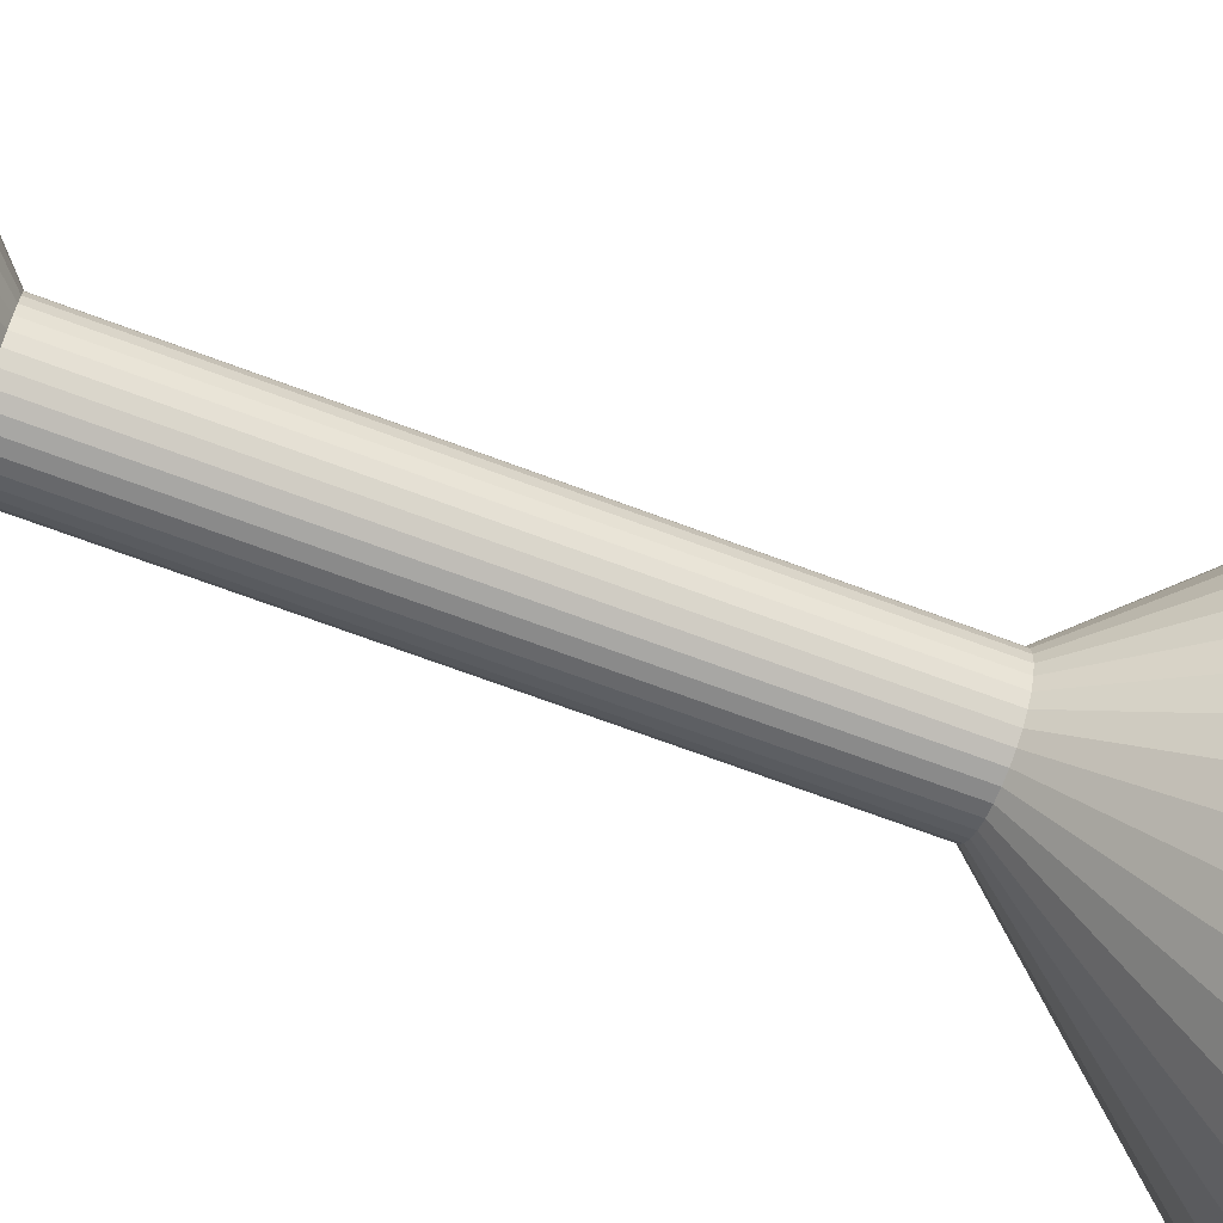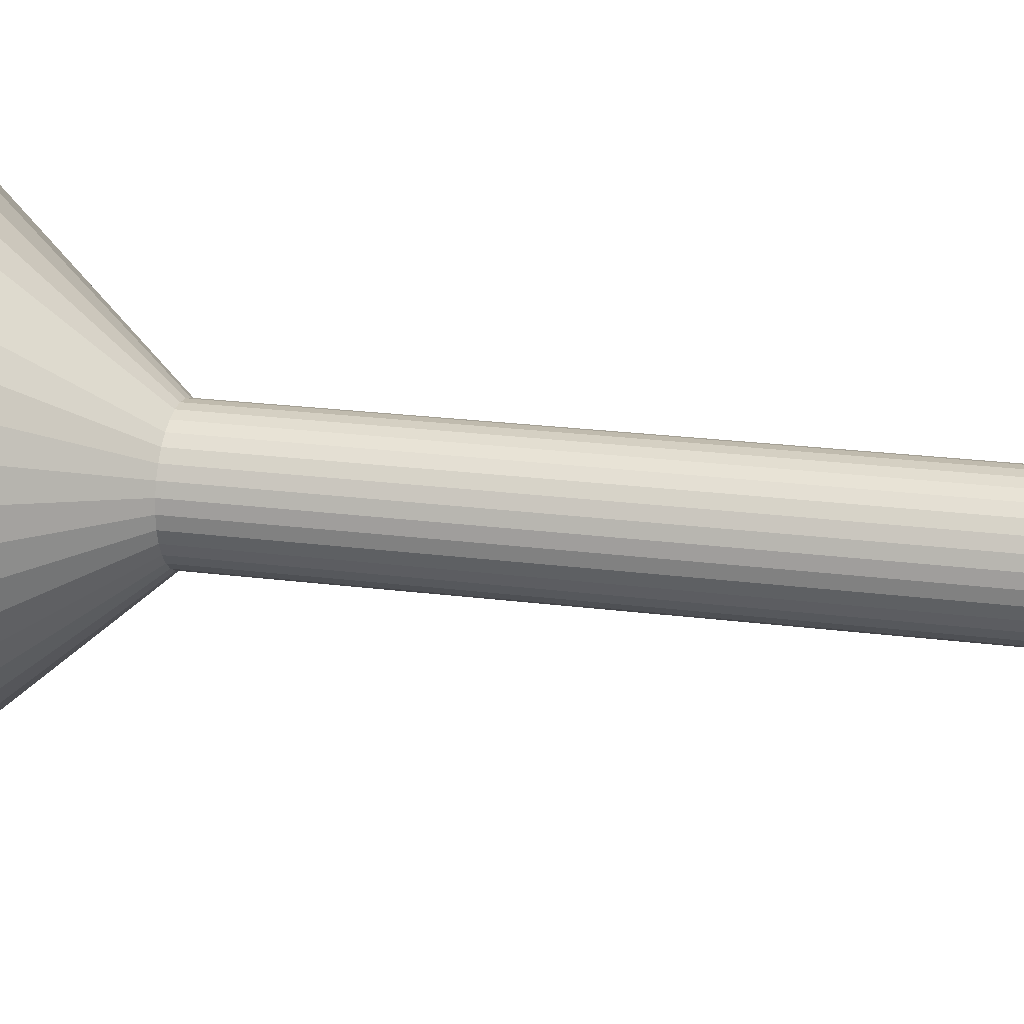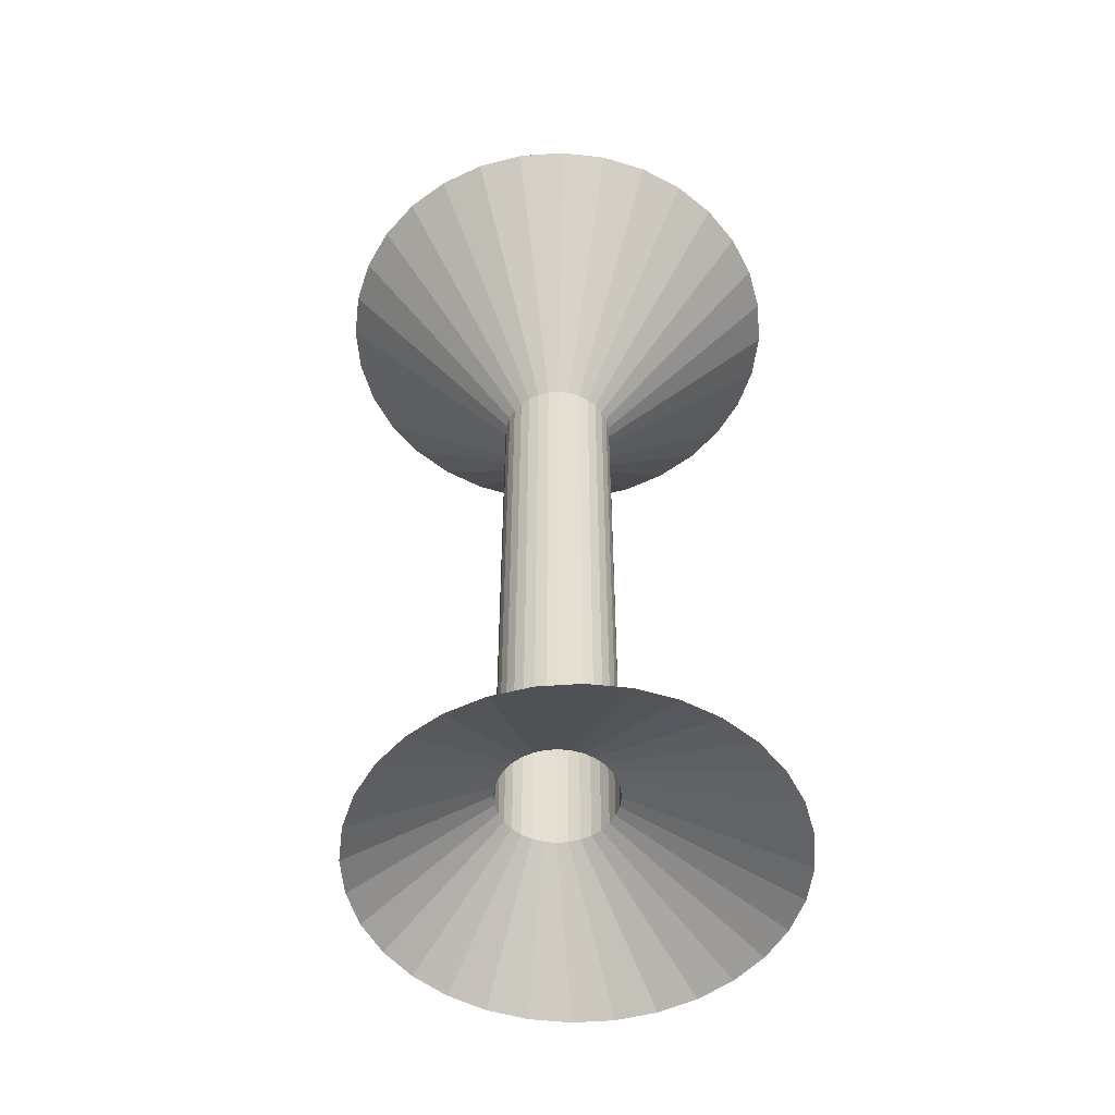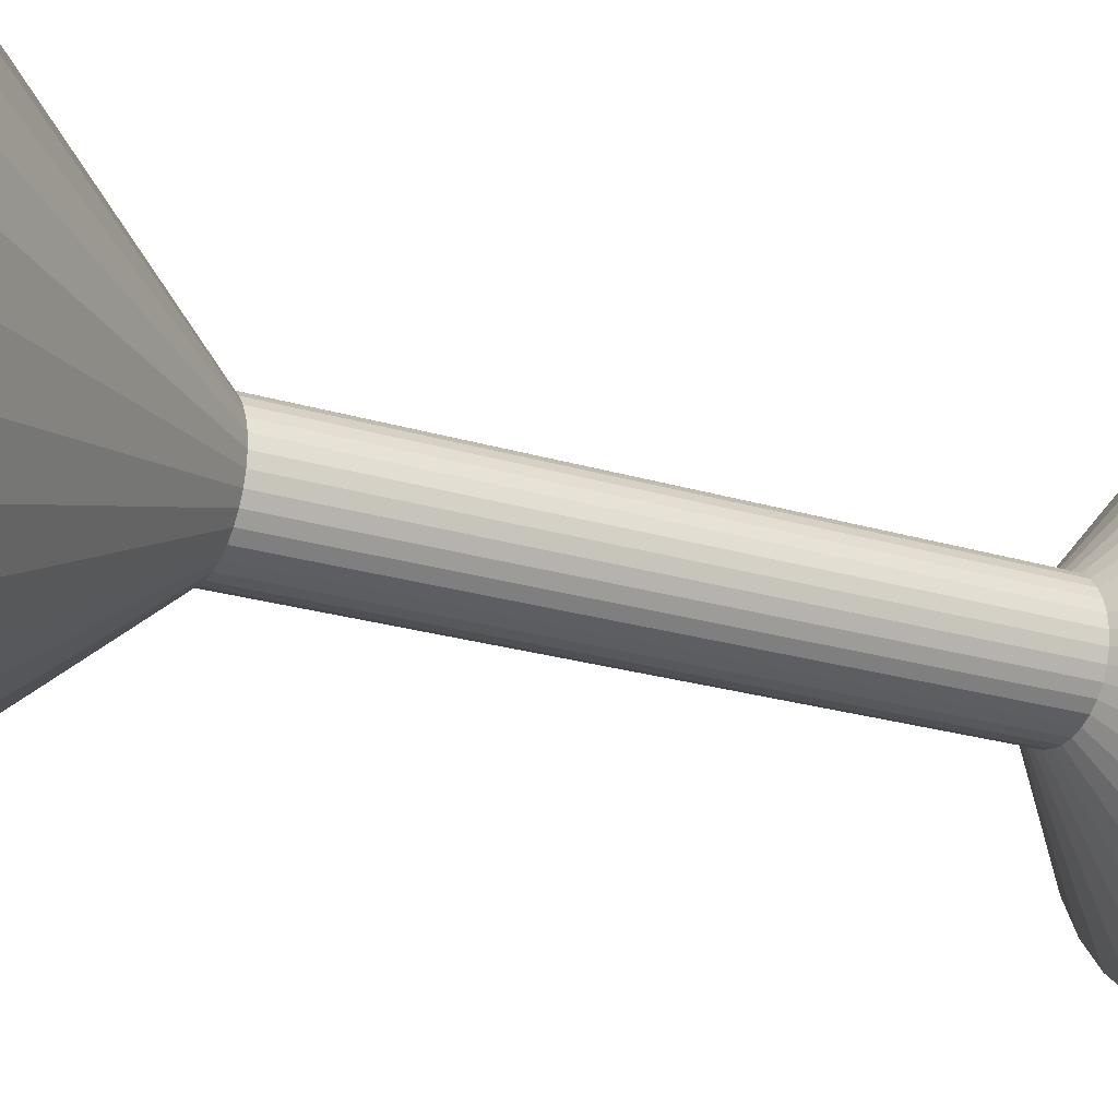
<metadata>
{"format":"obj","ext":"obj","renderer":"f3d","projection":"perspective","resolution":1024,"background":"white","views":[{"elev":-69.1,"azim":69.4,"up":"+Z"},{"elev":21.2,"azim":-76.8,"up":"+Z"},{"elev":-52.7,"azim":-158.7,"up":"+Y"},{"elev":-23.5,"azim":-117.0,"up":"+Z"}]}
</metadata>
<code>
v -4.25 -3.446 -2.61
v -4.193 -3.446 -2.541
v -4.15 -3.446 -2.462
v -4.124 -3.446 -2.376
v -4.116 -3.446 -2.286
v -4.124 -3.446 -2.197
v -4.15 -3.446 -2.111
v -4.193 -3.446 -2.032
v -4.25 -3.446 -1.962
v -4.319 -3.446 -1.905
v -4.398 -3.446 -1.863
v -4.484 -3.446 -1.837
v -4.574 -3.446 -1.828
v -4.663 -3.446 -1.837
v -4.749 -3.446 -1.863
v -4.829 -3.446 -1.905
v -4.898 -3.446 -1.962
v -4.955 -3.446 -2.032
v -4.997 -3.446 -2.111
v -5.023 -3.446 -2.197
v -5.032 -3.446 -2.286
v -5.023 -3.446 -2.376
v -4.997 -3.446 -2.462
v -4.955 -3.446 -2.541
v -4.898 -3.446 -2.61
v -4.829 -3.446 -2.667
v -4.749 -3.446 -2.71
v -4.663 -3.446 -2.736
v -4.574 -3.446 -2.744
v -4.484 -3.446 -2.736
v -4.398 -3.446 -2.71
v -4.319 -3.446 -2.667
v -4.25 -3.446 -2.61
v -4.193 -3.446 -2.541
v -4.15 -3.446 -2.462
v -4.124 -3.446 -2.376
v -4.116 -3.446 -2.286
v -4.124 -3.446 -2.197
v -4.15 -3.446 -2.111
v -4.193 -3.446 -2.032
v -4.25 -3.446 -1.962
v -4.319 -3.446 -1.905
v -4.398 -3.446 -1.863
v -4.484 -3.446 -1.837
v -4.574 -3.446 -1.828
v -4.663 -3.446 -1.837
v -4.749 -3.446 -1.863
v -4.829 -3.446 -1.905
v -4.898 -3.446 -1.962
v -4.955 -3.446 -2.032
v -4.997 -3.446 -2.111
v -5.023 -3.446 -2.197
v -5.032 -3.446 -2.286
v -5.023 -3.446 -2.376
v -4.997 -3.446 -2.462
v -4.955 -3.446 -2.541
v -4.898 -3.446 -2.61
v -4.829 -3.446 -2.667
v -4.749 -3.446 -2.71
v -4.663 -3.446 -2.736
v -4.574 -3.446 -2.744
v -4.484 -3.446 -2.736
v -4.398 -3.446 -2.71
v -4.319 -3.446 -2.667
v -4.411 -3.204 -2.324
v -4.428 -3.204 -2.344
v -4.399 -3.204 -2.302
v -4.392 -3.204 -2.278
v -4.389 -3.204 -2.252
v -4.392 -3.204 -2.227
v -4.399 -3.204 -2.202
v -4.411 -3.204 -2.18
v -4.428 -3.204 -2.16
v -4.447 -3.204 -2.144
v -4.47 -3.204 -2.132
v -4.494 -3.204 -2.125
v -4.52 -3.204 -2.122
v -4.545 -3.204 -2.125
v -4.569 -3.204 -2.132
v -4.592 -3.204 -2.144
v -4.612 -3.204 -2.16
v -4.628 -3.204 -2.18
v -4.64 -3.204 -2.202
v -4.647 -3.204 -2.227
v -4.65 -3.204 -2.252
v -4.647 -3.204 -2.278
v -4.64 -3.204 -2.302
v -4.628 -3.204 -2.324
v -4.612 -3.204 -2.344
v -4.592 -3.204 -2.36
v -4.569 -3.204 -2.372
v -4.545 -3.204 -2.38
v -4.52 -3.204 -2.382
v -4.494 -3.204 -2.38
v -4.47 -3.204 -2.372
v -4.447 -3.204 -2.36
v -4.411 -1.896 -2.324
v -4.428 -1.896 -2.344
v -4.399 -1.896 -2.302
v -4.392 -1.896 -2.278
v -4.389 -1.896 -2.252
v -4.392 -1.896 -2.227
v -4.399 -1.896 -2.202
v -4.411 -1.896 -2.18
v -4.428 -1.896 -2.16
v -4.447 -1.896 -2.144
v -4.47 -1.896 -2.132
v -4.494 -1.896 -2.125
v -4.52 -1.896 -2.122
v -4.545 -1.896 -2.125
v -4.569 -1.896 -2.132
v -4.592 -1.896 -2.144
v -4.612 -1.896 -2.16
v -4.628 -1.896 -2.18
v -4.64 -1.896 -2.202
v -4.647 -1.896 -2.227
v -4.65 -1.896 -2.252
v -4.647 -1.896 -2.278
v -4.64 -1.896 -2.302
v -4.628 -1.896 -2.324
v -4.612 -1.896 -2.344
v -4.592 -1.896 -2.36
v -4.569 -1.896 -2.372
v -4.545 -1.896 -2.38
v -4.52 -1.896 -2.382
v -4.494 -1.896 -2.38
v -4.47 -1.896 -2.372
v -4.447 -1.896 -2.36
v -4.136 -1.421 -2.635
v -4.069 -1.421 -2.553
v -4.019 -1.421 -2.46
v -3.988 -1.421 -2.358
v -3.978 -1.421 -2.252
v -3.988 -1.421 -2.146
v -4.019 -1.421 -2.045
v -4.069 -1.421 -1.951
v -4.136 -1.421 -1.869
v -4.218 -1.421 -1.802
v -4.312 -1.421 -1.751
v -4.414 -1.421 -1.721
v -4.52 -1.421 -1.71
v -4.625 -1.421 -1.721
v -4.727 -1.421 -1.751
v -4.821 -1.421 -1.802
v -4.903 -1.421 -1.869
v -4.97 -1.421 -1.951
v -5.02 -1.421 -2.045
v -5.051 -1.421 -2.146
v -5.062 -1.421 -2.252
v -5.051 -1.421 -2.358
v -5.02 -1.421 -2.46
v -4.97 -1.421 -2.553
v -4.903 -1.421 -2.635
v -4.821 -1.421 -2.703
v -4.727 -1.421 -2.753
v -4.625 -1.421 -2.784
v -4.52 -1.421 -2.794
v -4.414 -1.421 -2.784
v -4.312 -1.421 -2.753
v -4.218 -1.421 -2.703
v -4.218 -1.421 -2.703
v -4.312 -1.421 -2.753
v -4.414 -1.421 -2.784
v -4.52 -1.421 -2.794
v -4.625 -1.421 -2.784
v -4.727 -1.421 -2.753
v -4.821 -1.421 -2.703
v -4.903 -1.421 -2.635
v -4.97 -1.421 -2.553
v -5.02 -1.421 -2.46
v -5.051 -1.421 -2.358
v -5.062 -1.421 -2.252
v -5.051 -1.421 -2.146
v -5.02 -1.421 -2.045
v -4.97 -1.421 -1.951
v -4.903 -1.421 -1.869
v -4.821 -1.421 -1.802
v -4.727 -1.421 -1.751
v -4.625 -1.421 -1.721
v -4.52 -1.421 -1.71
v -4.414 -1.421 -1.721
v -4.312 -1.421 -1.751
v -4.218 -1.421 -1.802
v -4.136 -1.421 -1.869
v -4.069 -1.421 -1.951
v -4.019 -1.421 -2.045
v -3.988 -1.421 -2.146
v -3.978 -1.421 -2.252
v -3.988 -1.421 -2.358
v -4.019 -1.421 -2.46
v -4.069 -1.421 -2.553
v -4.136 -1.421 -2.635
v -4.447 -1.896 -2.36
v -4.47 -1.896 -2.372
v -4.494 -1.896 -2.38
v -4.52 -1.896 -2.382
v -4.545 -1.896 -2.38
v -4.569 -1.896 -2.372
v -4.592 -1.896 -2.36
v -4.612 -1.896 -2.344
v -4.628 -1.896 -2.324
v -4.64 -1.896 -2.302
v -4.647 -1.896 -2.278
v -4.65 -1.896 -2.252
v -4.647 -1.896 -2.227
v -4.64 -1.896 -2.202
v -4.628 -1.896 -2.18
v -4.612 -1.896 -2.16
v -4.592 -1.896 -2.144
v -4.569 -1.896 -2.132
v -4.545 -1.896 -2.125
v -4.52 -1.896 -2.122
v -4.494 -1.896 -2.125
v -4.47 -1.896 -2.132
v -4.447 -1.896 -2.144
v -4.428 -1.896 -2.16
v -4.411 -1.896 -2.18
v -4.399 -1.896 -2.202
v -4.392 -1.896 -2.227
v -4.389 -1.896 -2.252
v -4.392 -1.896 -2.278
v -4.399 -1.896 -2.302
v -4.428 -1.896 -2.344
v -4.411 -1.896 -2.324
v -4.447 -3.204 -2.36
v -4.47 -3.204 -2.372
v -4.494 -3.204 -2.38
v -4.52 -3.204 -2.382
v -4.545 -3.204 -2.38
v -4.569 -3.204 -2.372
v -4.592 -3.204 -2.36
v -4.612 -3.204 -2.344
v -4.628 -3.204 -2.324
v -4.64 -3.204 -2.302
v -4.647 -3.204 -2.278
v -4.65 -3.204 -2.252
v -4.647 -3.204 -2.227
v -4.64 -3.204 -2.202
v -4.628 -3.204 -2.18
v -4.612 -3.204 -2.16
v -4.592 -3.204 -2.144
v -4.569 -3.204 -2.132
v -4.545 -3.204 -2.125
v -4.52 -3.204 -2.122
v -4.494 -3.204 -2.125
v -4.47 -3.204 -2.132
v -4.447 -3.204 -2.144
v -4.428 -3.204 -2.16
v -4.411 -3.204 -2.18
v -4.399 -3.204 -2.202
v -4.392 -3.204 -2.227
v -4.389 -3.204 -2.252
v -4.392 -3.204 -2.278
v -4.399 -3.204 -2.302
v -4.428 -3.204 -2.344
v -4.411 -3.204 -2.324
v -4.319 -3.446 -2.667
v -4.398 -3.446 -2.71
v -4.484 -3.446 -2.736
v -4.574 -3.446 -2.744
v -4.663 -3.446 -2.736
v -4.749 -3.446 -2.71
v -4.829 -3.446 -2.667
v -4.898 -3.446 -2.61
v -4.955 -3.446 -2.541
v -4.997 -3.446 -2.462
v -5.023 -3.446 -2.376
v -5.032 -3.446 -2.286
v -5.023 -3.446 -2.197
v -4.997 -3.446 -2.111
v -4.955 -3.446 -2.032
v -4.898 -3.446 -1.962
v -4.829 -3.446 -1.905
v -4.749 -3.446 -1.863
v -4.663 -3.446 -1.837
v -4.574 -3.446 -1.828
v -4.484 -3.446 -1.837
v -4.398 -3.446 -1.863
v -4.319 -3.446 -1.905
v -4.25 -3.446 -1.962
v -4.193 -3.446 -2.032
v -4.15 -3.446 -2.111
v -4.124 -3.446 -2.197
v -4.116 -3.446 -2.286
v -4.124 -3.446 -2.376
v -4.15 -3.446 -2.462
v -4.193 -3.446 -2.541
v -4.25 -3.446 -2.61
v -4.319 -3.446 -2.667
v -4.398 -3.446 -2.71
v -4.484 -3.446 -2.736
v -4.574 -3.446 -2.744
v -4.663 -3.446 -2.736
v -4.749 -3.446 -2.71
v -4.829 -3.446 -2.667
v -4.898 -3.446 -2.61
v -4.955 -3.446 -2.541
v -4.997 -3.446 -2.462
v -5.023 -3.446 -2.376
v -5.032 -3.446 -2.286
v -5.023 -3.446 -2.197
v -4.997 -3.446 -2.111
v -4.955 -3.446 -2.032
v -4.898 -3.446 -1.962
v -4.829 -3.446 -1.905
v -4.749 -3.446 -1.863
v -4.663 -3.446 -1.837
v -4.574 -3.446 -1.828
v -4.484 -3.446 -1.837
v -4.398 -3.446 -1.863
v -4.319 -3.446 -1.905
v -4.25 -3.446 -1.962
v -4.193 -3.446 -2.032
v -4.15 -3.446 -2.111
v -4.124 -3.446 -2.197
v -4.116 -3.446 -2.286
v -4.124 -3.446 -2.376
v -4.15 -3.446 -2.462
v -4.193 -3.446 -2.541
v -4.25 -3.446 -2.61
v -4.55 -1.36 -2.265
v -4.552 -1.36 -2.268
v -4.554 -1.36 -2.271
v -4.555 -1.36 -2.279
v -4.555 -1.36 -2.283
v -4.554 -1.36 -2.286
v -4.552 -1.36 -2.29
v -4.55 -1.36 -2.293
v -4.547 -1.36 -2.295
v -4.543 -1.36 -2.297
v -4.539 -1.36 -2.298
v -4.536 -1.36 -2.298
v -4.532 -1.36 -2.298
v -4.516 -1.36 -2.283
v -4.516 -1.36 -2.279
v -4.516 -1.36 -2.275
v -4.517 -1.36 -2.271
v -4.519 -1.36 -2.268
v -4.522 -1.36 -2.265
v -4.525 -1.36 -2.263
v -4.528 -1.36 -2.261
v -4.532 -1.36 -2.26
v -4.536 -1.36 -2.259
v -4.539 -1.36 -2.26
v -4.543 -1.36 -2.261
v -4.547 -1.36 -2.263
v -4.547 -1.36 -2.263
v -4.55 -1.36 -2.265
v -4.543 -1.36 -2.261
v -4.539 -1.36 -2.26
v -4.536 -1.36 -2.259
v -4.532 -1.36 -2.26
v -4.528 -1.36 -2.261
v -4.525 -1.36 -2.263
v -4.522 -1.36 -2.265
v -4.519 -1.36 -2.268
v -4.517 -1.36 -2.271
v -4.516 -1.36 -2.275
v -4.516 -1.36 -2.279
v -4.516 -1.36 -2.283
v -4.517 -1.36 -2.286
v -4.519 -1.36 -2.29
v -4.522 -1.36 -2.293
v -4.525 -1.36 -2.295
v -4.528 -1.36 -2.297
v -4.532 -1.36 -2.298
v -4.536 -1.36 -2.298
v -4.539 -1.36 -2.298
v -4.543 -1.36 -2.297
v -4.547 -1.36 -2.295
v -4.55 -1.36 -2.293
v -4.552 -1.36 -2.29
v -4.554 -1.36 -2.286
v -4.555 -1.36 -2.283
v -4.555 -1.36 -2.279
v -4.555 -1.36 -2.275
v -4.554 -1.36 -2.271
v -4.552 -1.36 -2.268
f 2 1 33 34
f 3 2 34 35
f 4 3 35 36
f 5 4 36 37
f 6 5 37 38
f 7 6 38 39
f 8 7 39 40
f 9 8 40 41
f 10 9 41 42
f 11 10 42 43
f 12 11 43 44
f 13 12 44 45
f 14 13 45 46
f 15 14 46 47
f 16 15 47 48
f 17 16 48 49
f 18 17 49 50
f 19 18 50 51
f 20 19 51 52
f 21 20 52 53
f 22 21 53 54
f 23 22 54 55
f 24 23 55 56
f 25 24 56 57
f 26 25 57 58
f 27 26 58 59
f 28 27 59 60
f 29 28 60 61
f 30 29 61 62
f 31 30 62 63
f 32 31 63 64
f 33 1 32 64
f 34 33 66 65
f 35 34 65 67
f 36 35 67 68
f 37 36 68 69
f 38 37 69 70
f 39 38 70 71
f 40 39 71 72
f 41 40 72 73
f 42 41 73 74
f 43 42 74 75
f 44 43 75 76
f 45 44 76 77
f 46 45 77 78
f 47 46 78 79
f 48 47 79 80
f 49 48 80 81
f 50 49 81 82
f 51 50 82 83
f 52 51 83 84
f 53 52 84 85
f 54 53 85 86
f 55 54 86 87
f 56 55 87 88
f 57 56 88 89
f 58 57 89 90
f 59 58 90 91
f 60 59 91 92
f 61 60 92 93
f 62 61 93 94
f 63 62 94 95
f 64 63 95 96
f 64 96 66 33
f 65 66 98 97
f 67 65 97 99
f 68 67 99 100
f 69 68 100 101
f 70 69 101 102
f 71 70 102 103
f 72 71 103 104
f 73 72 104 105
f 74 73 105 106
f 75 74 106 107
f 76 75 107 108
f 77 76 108 109
f 78 77 109 110
f 79 78 110 111
f 80 79 111 112
f 81 80 112 113
f 82 81 113 114
f 83 82 114 115
f 84 83 115 116
f 85 84 116 117
f 86 85 117 118
f 87 86 118 119
f 88 87 119 120
f 89 88 120 121
f 90 89 121 122
f 91 90 122 123
f 92 91 123 124
f 93 92 124 125
f 94 93 125 126
f 95 94 126 127
f 96 95 127 128
f 96 128 98 66
f 97 98 129 130
f 99 97 130 131
f 100 99 131 132
f 101 100 132 133
f 102 101 133 134
f 103 102 134 135
f 104 103 135 136
f 105 104 136 137
f 106 105 137 138
f 107 106 138 139
f 108 107 139 140
f 109 108 140 141
f 110 109 141 142
f 111 110 142 143
f 112 111 143 144
f 113 112 144 145
f 114 113 145 146
f 115 114 146 147
f 116 115 147 148
f 117 116 148 149
f 118 117 149 150
f 119 118 150 151
f 120 119 151 152
f 121 120 152 153
f 122 121 153 154
f 123 122 154 155
f 124 123 155 156
f 125 124 156 157
f 126 125 157 158
f 127 126 158 159
f 128 127 159 160
f 128 160 129 98
f 193 161 192 223
f 193 194 162 161
f 194 195 163 162
f 195 196 164 163
f 196 197 165 164
f 197 198 166 165
f 198 199 167 166
f 199 200 168 167
f 200 201 169 168
f 201 202 170 169
f 202 203 171 170
f 203 204 172 171
f 204 205 173 172
f 205 206 174 173
f 206 207 175 174
f 207 208 176 175
f 208 209 177 176
f 209 210 178 177
f 210 211 179 178
f 211 212 180 179
f 212 213 181 180
f 213 214 182 181
f 214 215 183 182
f 215 216 184 183
f 216 217 185 184
f 217 218 186 185
f 218 219 187 186
f 219 220 188 187
f 220 221 189 188
f 221 222 190 189
f 222 224 191 190
f 224 223 192 191
f 225 193 223 255
f 225 226 194 193
f 226 227 195 194
f 227 228 196 195
f 228 229 197 196
f 229 230 198 197
f 230 231 199 198
f 231 232 200 199
f 232 233 201 200
f 233 234 202 201
f 234 235 203 202
f 235 236 204 203
f 236 237 205 204
f 237 238 206 205
f 238 239 207 206
f 239 240 208 207
f 240 241 209 208
f 241 242 210 209
f 242 243 211 210
f 243 244 212 211
f 244 245 213 212
f 245 246 214 213
f 246 247 215 214
f 247 248 216 215
f 248 249 217 216
f 249 250 218 217
f 250 251 219 218
f 251 252 220 219
f 252 253 221 220
f 253 254 222 221
f 254 256 224 222
f 256 255 223 224
f 257 225 255 288
f 257 258 226 225
f 258 259 227 226
f 259 260 228 227
f 260 261 229 228
f 261 262 230 229
f 262 263 231 230
f 263 264 232 231
f 264 265 233 232
f 265 266 234 233
f 266 267 235 234
f 267 268 236 235
f 268 269 237 236
f 269 270 238 237
f 270 271 239 238
f 271 272 240 239
f 272 273 241 240
f 273 274 242 241
f 274 275 243 242
f 275 276 244 243
f 276 277 245 244
f 277 278 246 245
f 278 279 247 246
f 279 280 248 247
f 280 281 249 248
f 281 282 250 249
f 282 283 251 250
f 283 284 252 251
f 284 285 253 252
f 285 286 254 253
f 286 287 256 254
f 287 288 255 256
f 289 257 288 320
f 289 290 258 257
f 290 291 259 258
f 291 292 260 259
f 292 293 261 260
f 293 294 262 261
f 294 295 263 262
f 295 296 264 263
f 296 297 265 264
f 297 298 266 265
f 298 299 267 266
f 299 300 268 267
f 300 301 269 268
f 301 302 270 269
f 302 303 271 270
f 303 304 272 271
f 304 305 273 272
f 305 306 274 273
f 306 307 275 274
f 307 308 276 275
f 308 309 277 276
f 309 310 278 277
f 310 311 279 278
f 311 312 280 279
f 312 313 281 280
f 313 314 282 281
f 314 315 283 282
f 315 316 284 283
f 316 317 285 284
f 317 318 286 285
f 318 319 287 286
f 319 320 288 287
f 130 129 321 322
f 131 130 322 323
f 134 133 324 325
f 135 134 325 326
f 136 135 326 327
f 137 136 327 328
f 138 137 328 329
f 139 138 329 330
f 140 139 330 331
f 141 140 331 332
f 142 141 332 333
f 149 148 334 335
f 150 149 335 336
f 151 150 336 337
f 152 151 337 338
f 153 152 338 339
f 154 153 339 340
f 155 154 340 341
f 156 155 341 342
f 157 156 342 343
f 158 157 343 344
f 159 158 344 345
f 160 159 345 346
f 160 346 321 129
f 161 347 348 192
f 162 349 347 161
f 163 350 349 162
f 164 351 350 163
f 165 352 351 164
f 166 353 352 165
f 167 354 353 166
f 168 355 354 167
f 169 356 355 168
f 170 357 356 169
f 171 358 357 170
f 172 359 358 171
f 173 360 359 172
f 174 361 360 173
f 175 362 361 174
f 176 363 362 175
f 177 364 363 176
f 178 365 364 177
f 179 366 365 178
f 180 367 366 179
f 181 368 367 180
f 182 369 368 181
f 183 370 369 182
f 184 371 370 183
f 185 372 371 184
f 186 373 372 185
f 187 374 373 186
f 188 375 374 187
f 189 376 375 188
f 190 377 376 189
f 191 378 377 190
f 192 348 378 191

</code>
